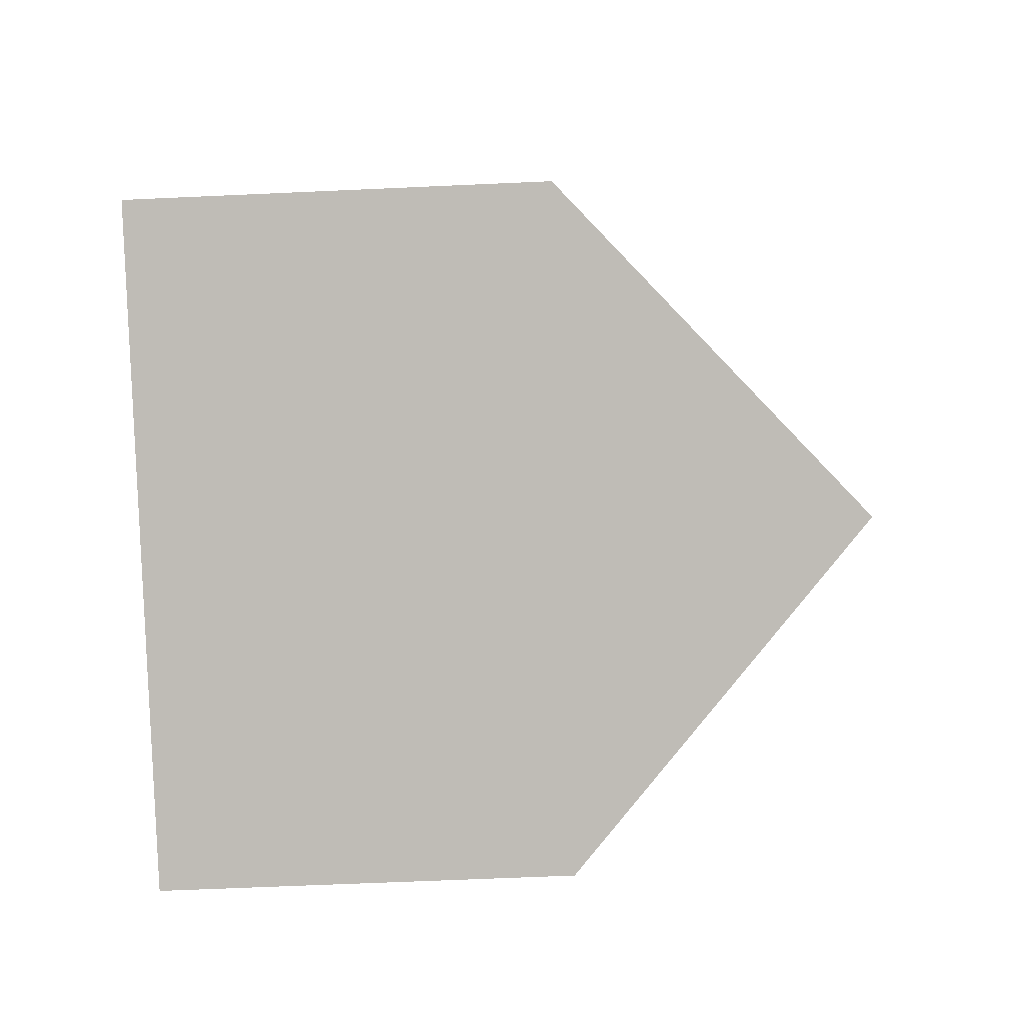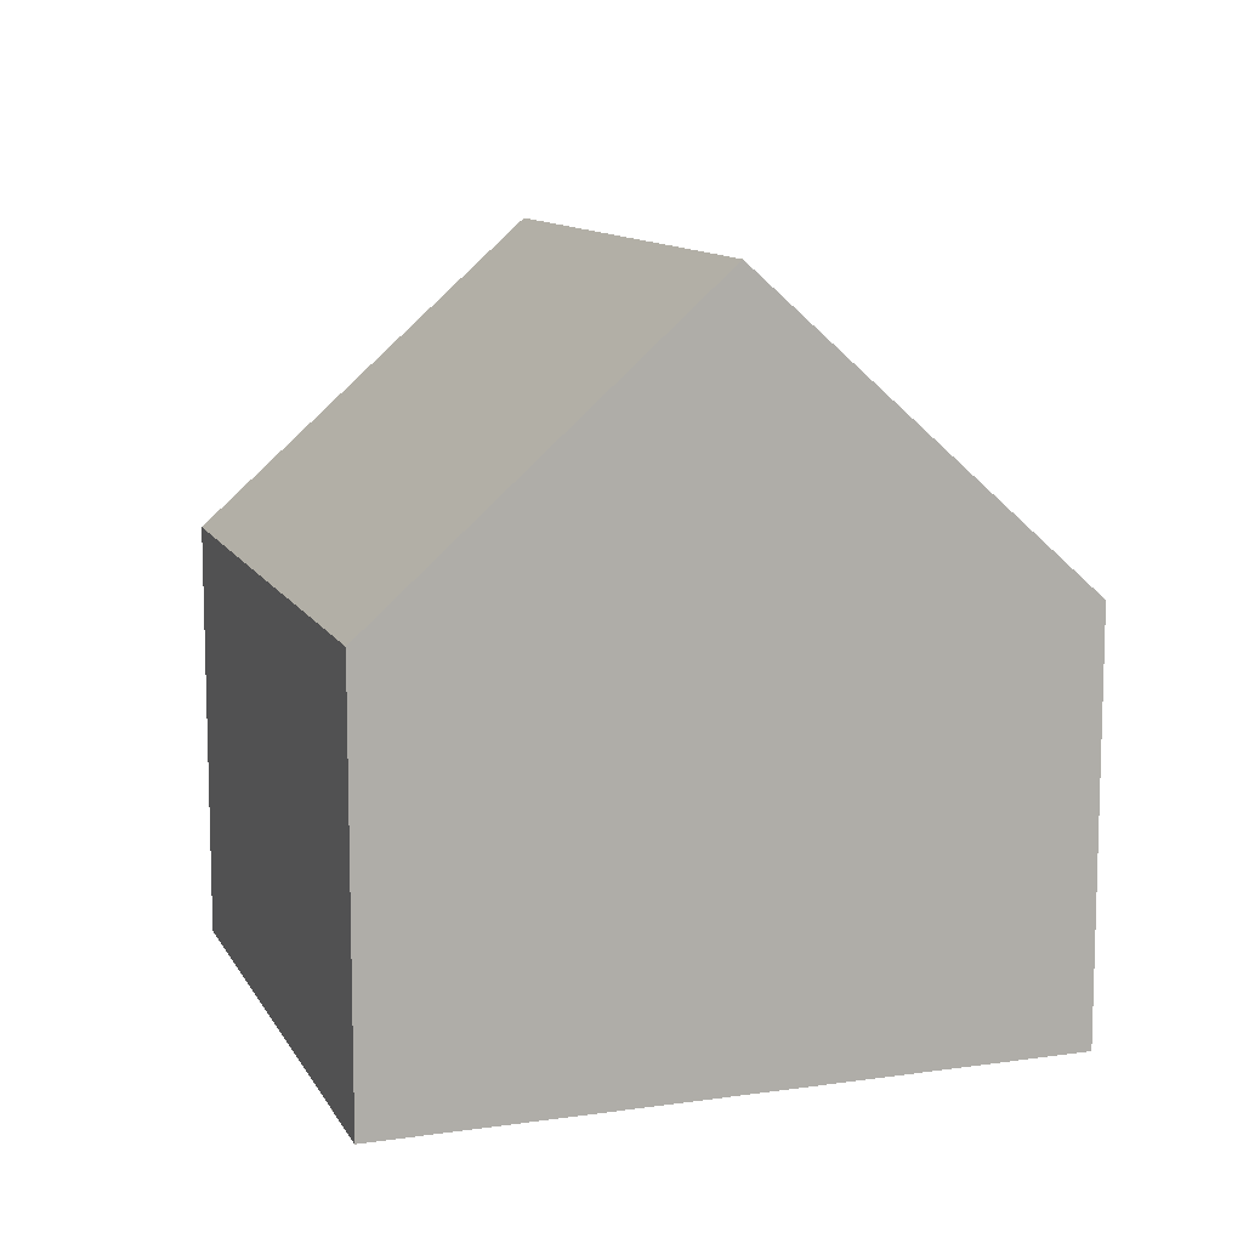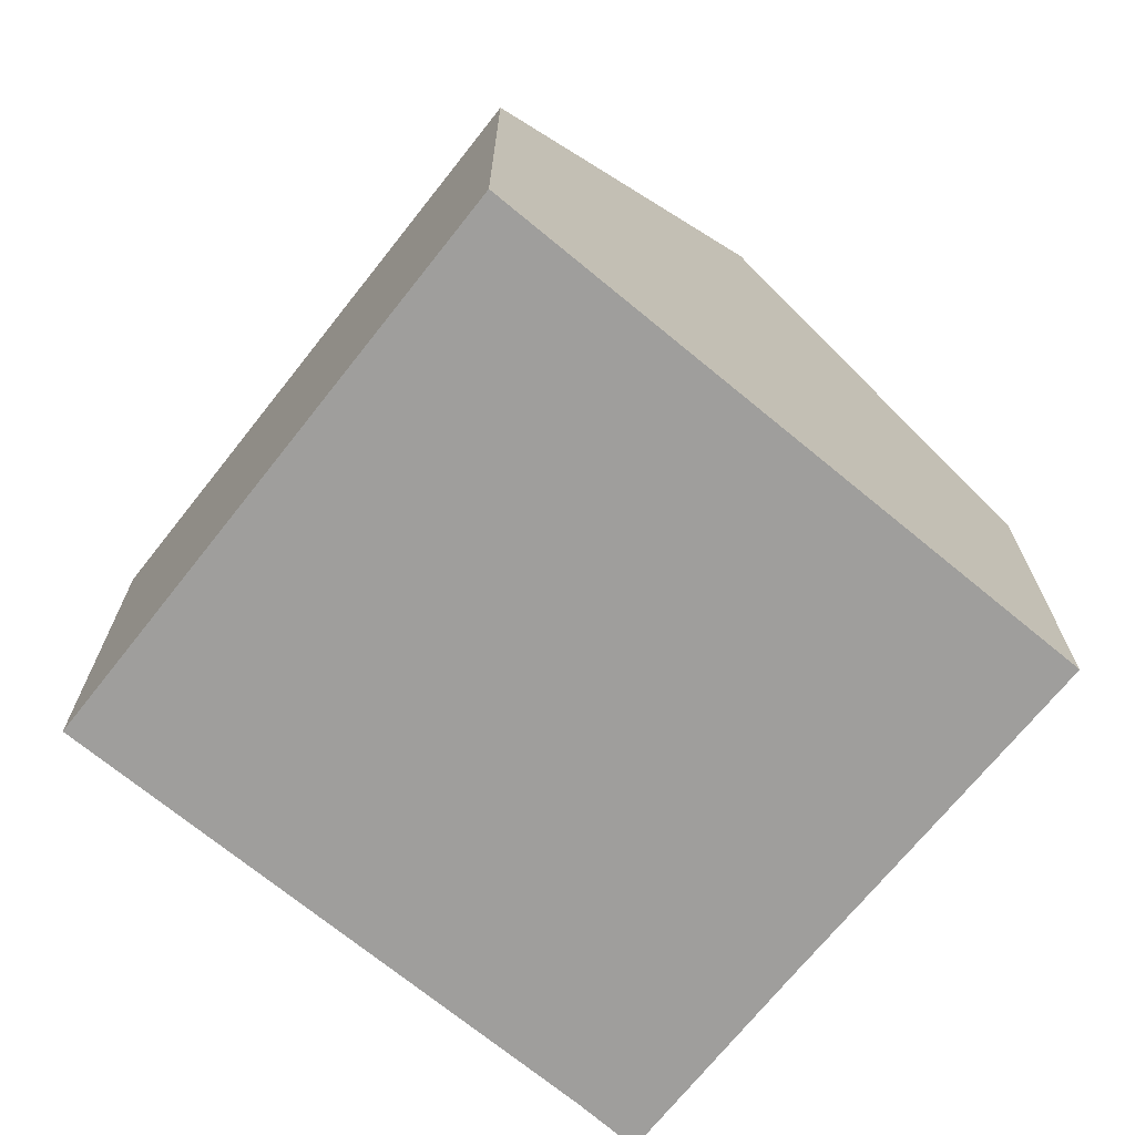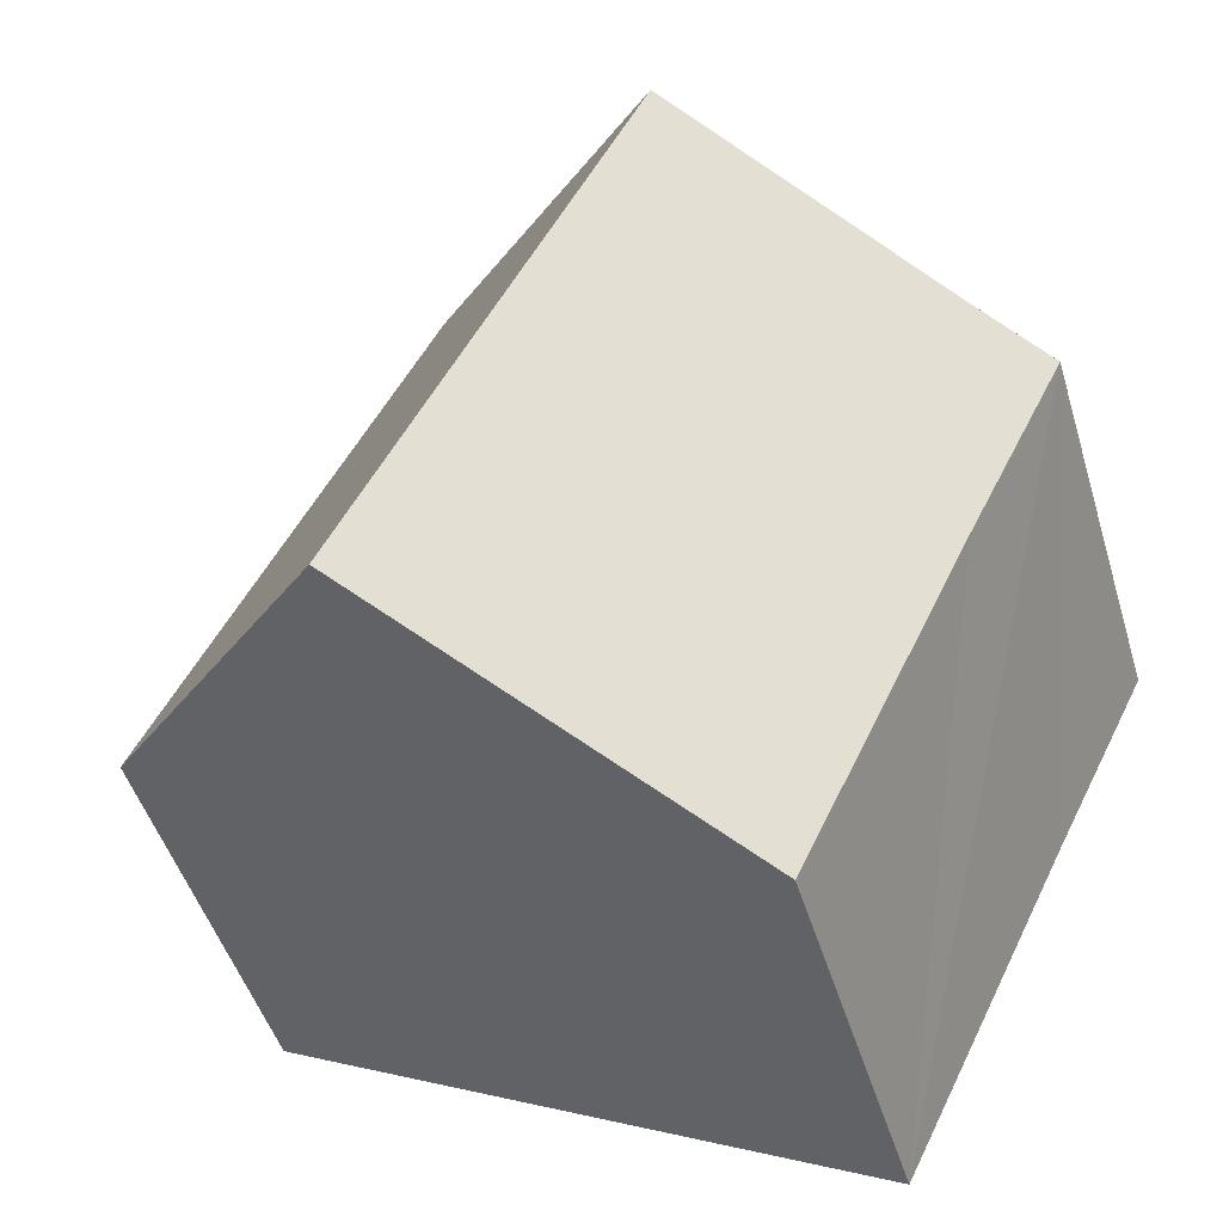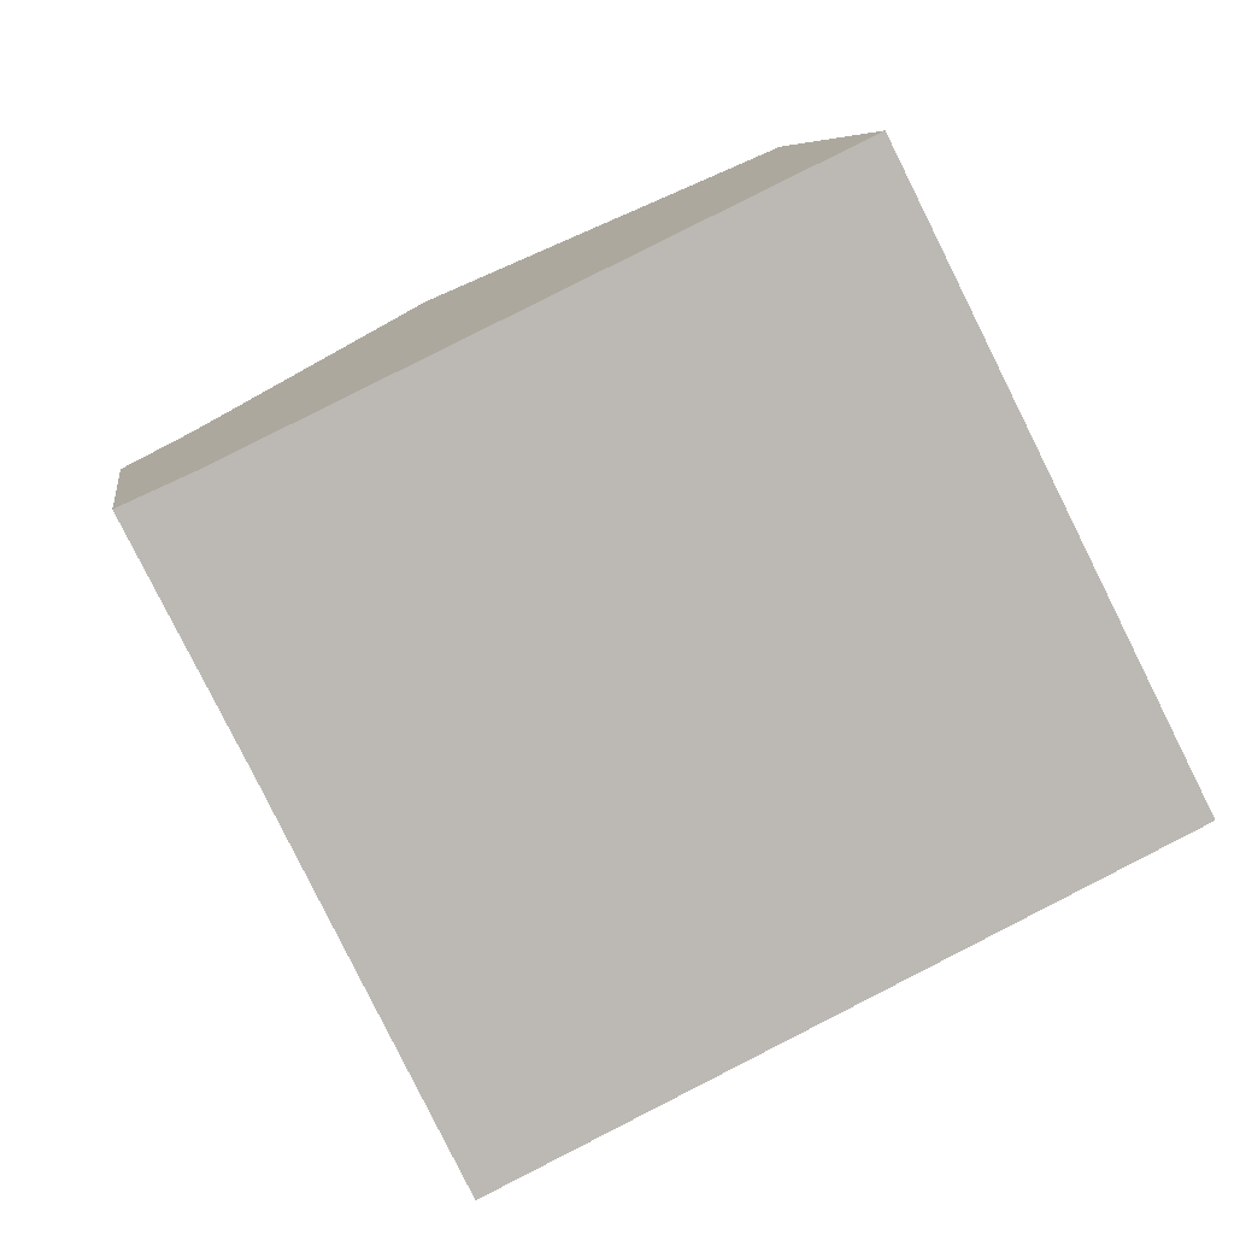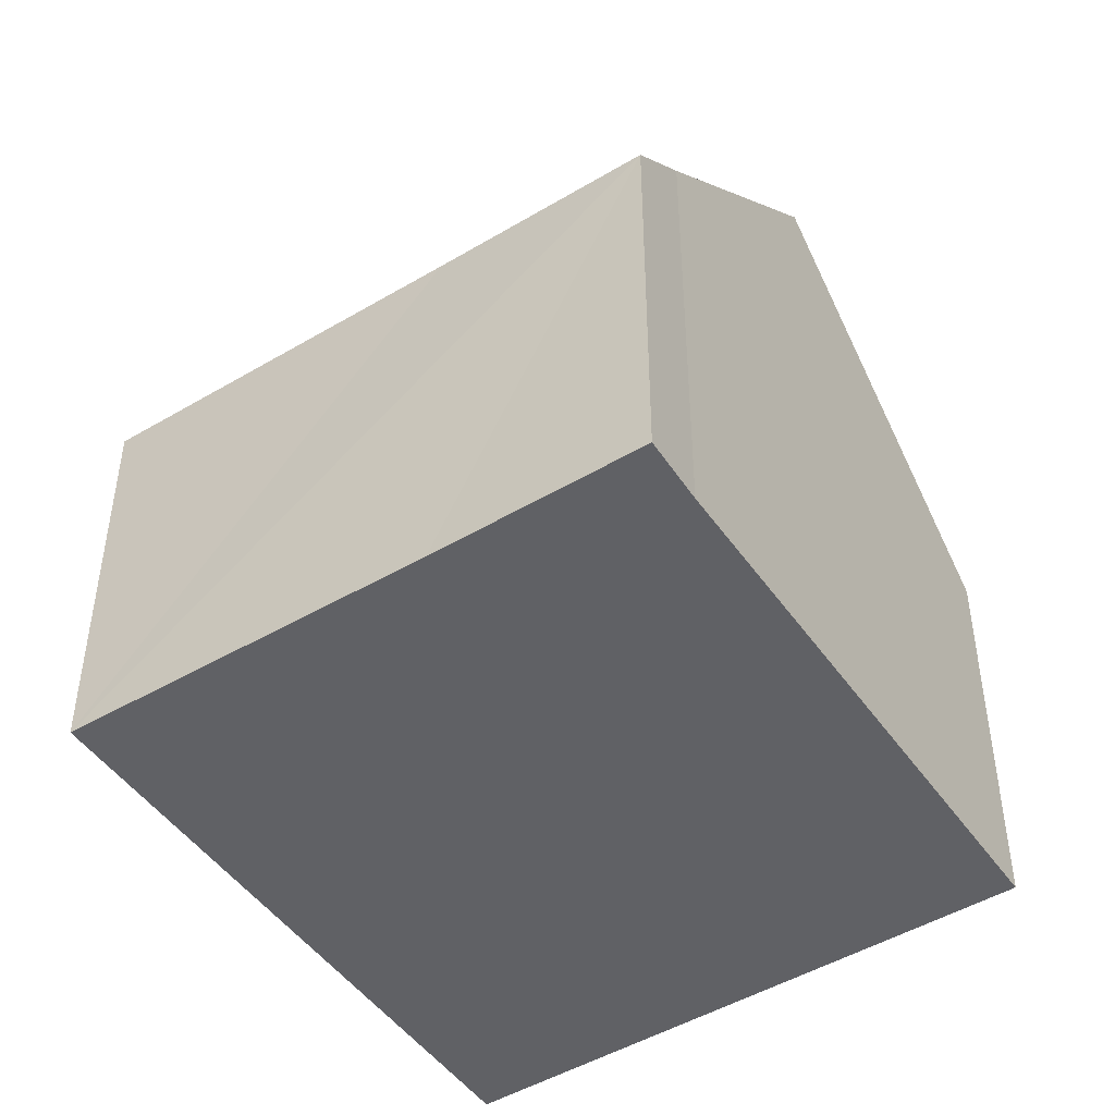
<metadata>
{"format":"obj","ext":"obj","renderer":"f3d","projection":"perspective","resolution":1024,"background":"white","views":[{"elev":-59.6,"azim":92.7,"up":"+Z"},{"elev":11.0,"azim":134.7,"up":"+Y"},{"elev":-71.0,"azim":114.8,"up":"+Y"},{"elev":-47.8,"azim":-163.5,"up":"+Z"},{"elev":7.1,"azim":-8.4,"up":"+Z"},{"elev":-47.3,"azim":-82.7,"up":"+Y"}]}
</metadata>
<code>
v  9.445 11.5 -6.668
v  9.755 6.706 4.689
v  14.34 6.706 -4.322
v  4.872 11.5 2.322
v  1.066 7.764 0.478
v  1.655 6.71 -3.309
v  0 6.733 4.123e-16
v  4.465 6.621 -9.055
v  4.465 5.545e-16 -9.055
v  1.655 2.026e-16 -3.309
v  0 0 0
v  1.066 -2.927e-17 0.478
v  9.755 -2.871e-16 4.689
v  4.872 -1.422e-16 2.322
v  14.34 2.646e-16 -4.322
v  9.445 4.083e-16 -6.668
g defaultobject
f 1 2 3
f 2 1 4
f 5 6 7
f 6 1 8
f 1 6 5
f 1 5 4
f 9 6 8
f 6 9 7
f 7 9 10
f 7 10 11
f 7 12 5
f 12 7 11
f 5 2 4
f 2 5 12
f 2 12 13
f 13 12 14
f 13 3 2
f 3 13 15
f 3 8 1
f 8 3 9
f 9 3 16
f 16 3 15
f 10 12 11
f 12 10 14
f 14 10 9
f 14 9 13
f 13 9 16
f 13 16 15

</code>
